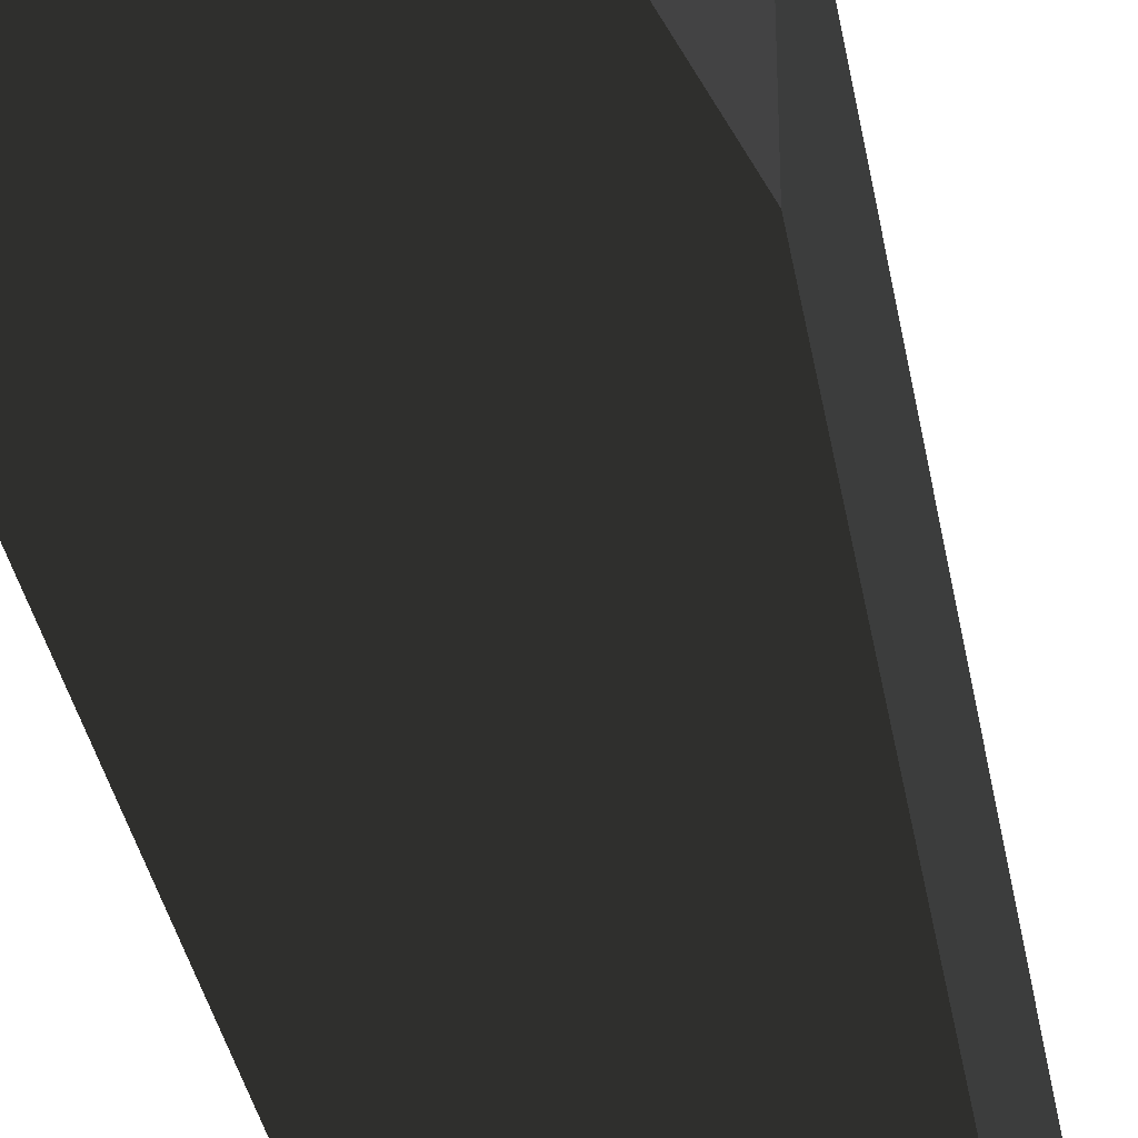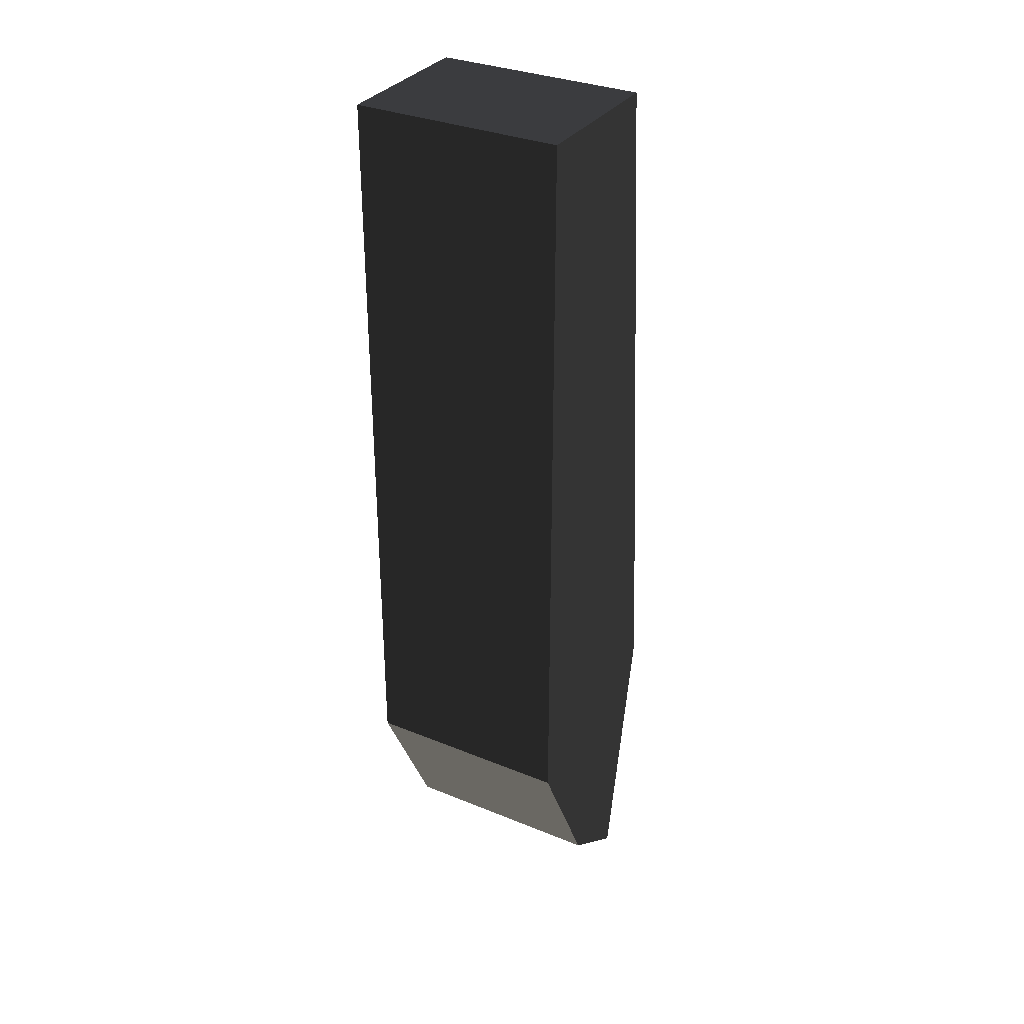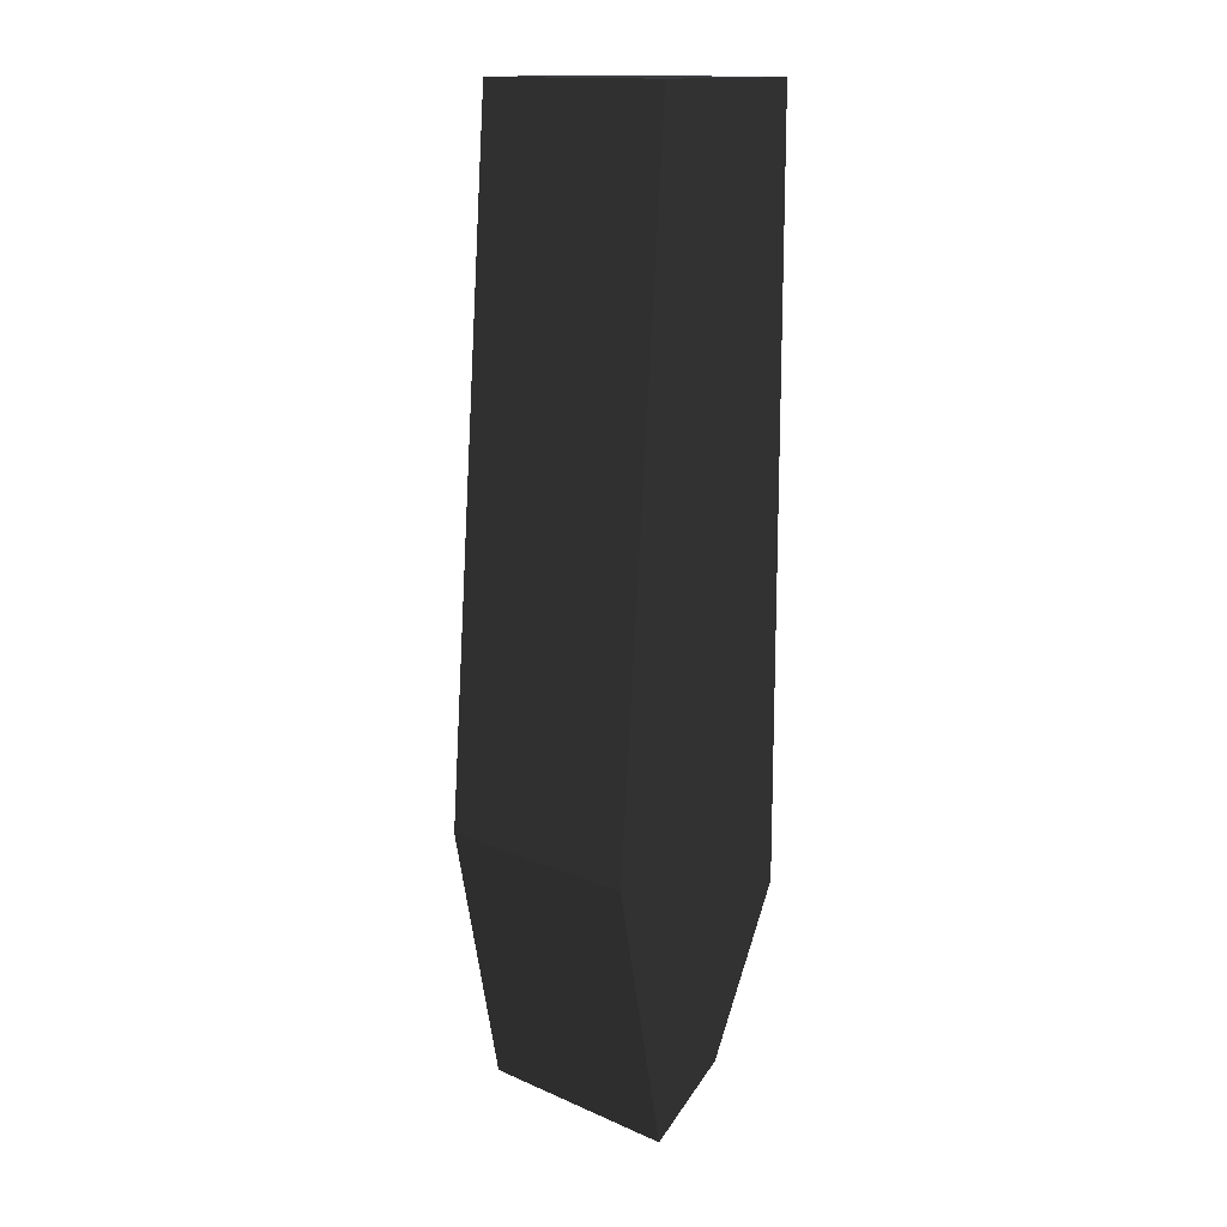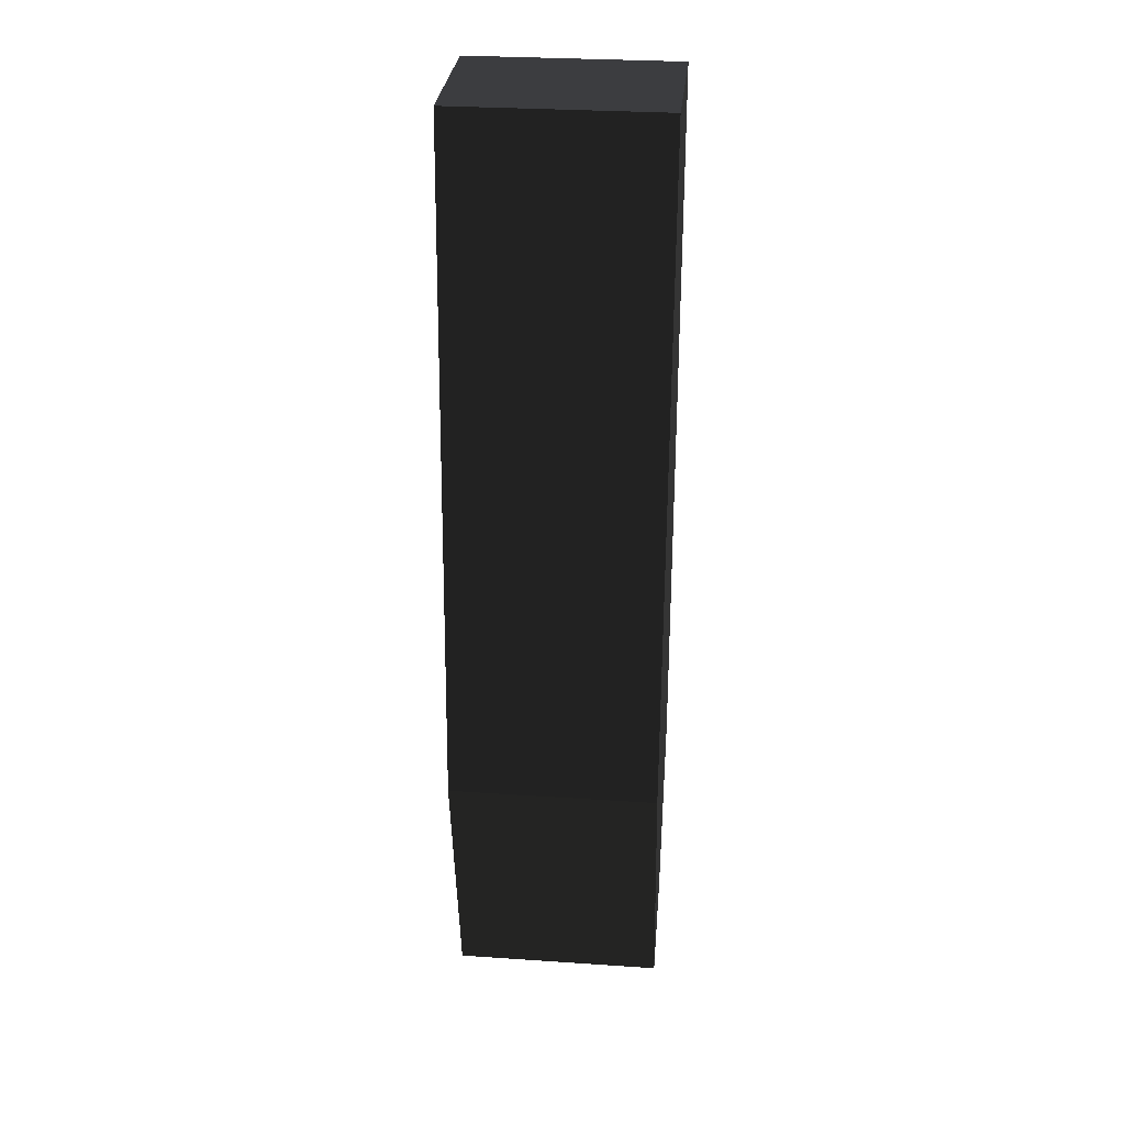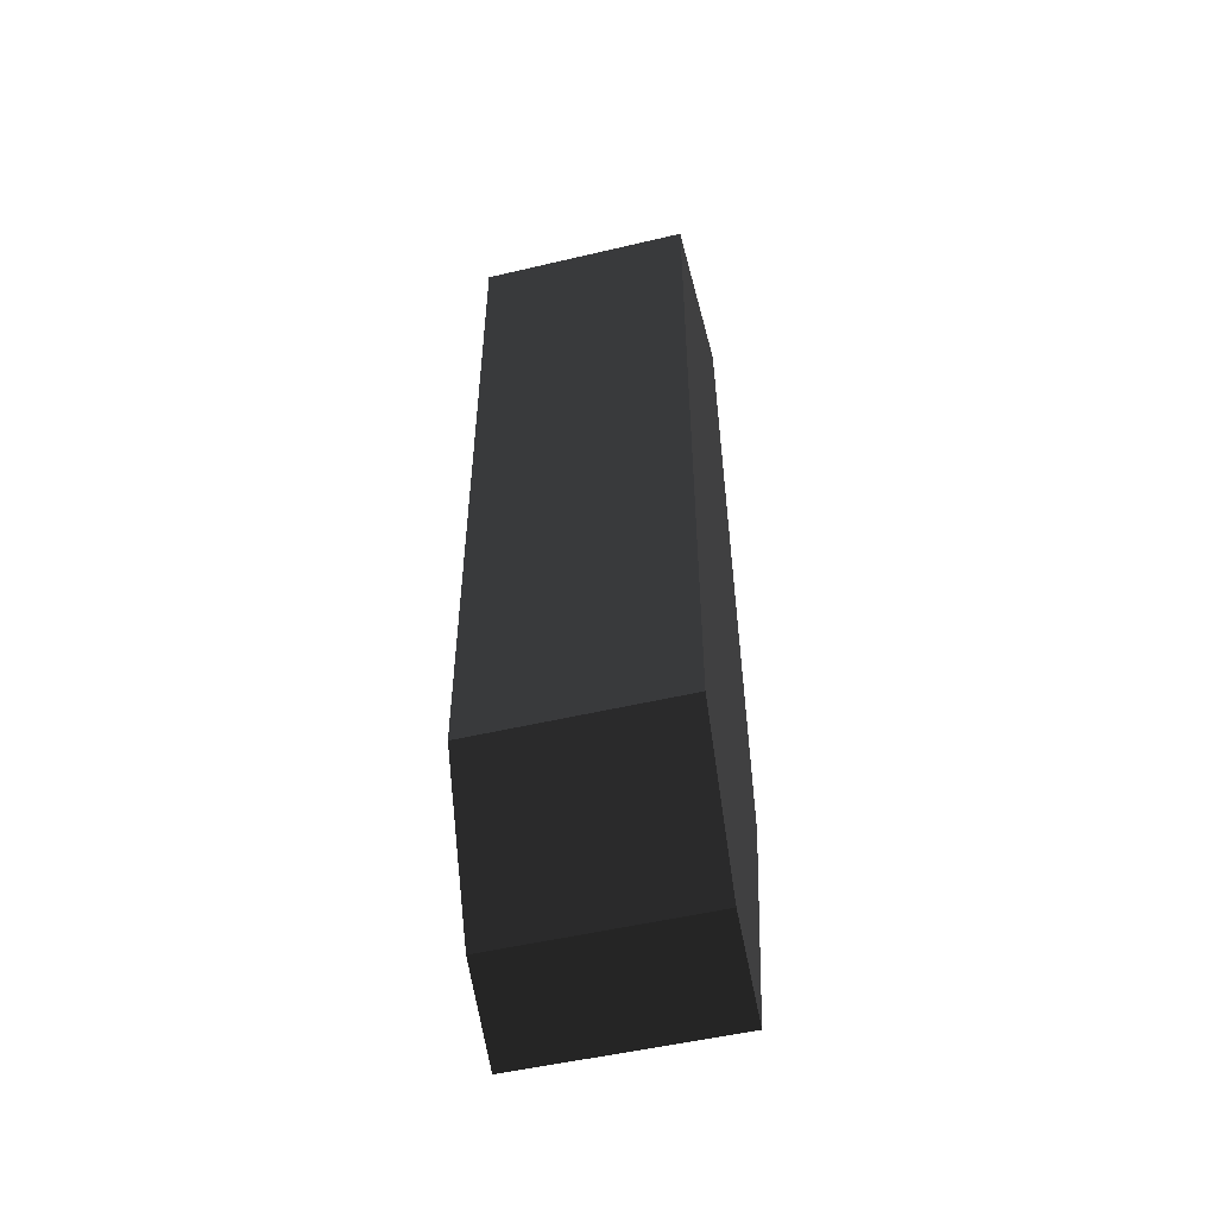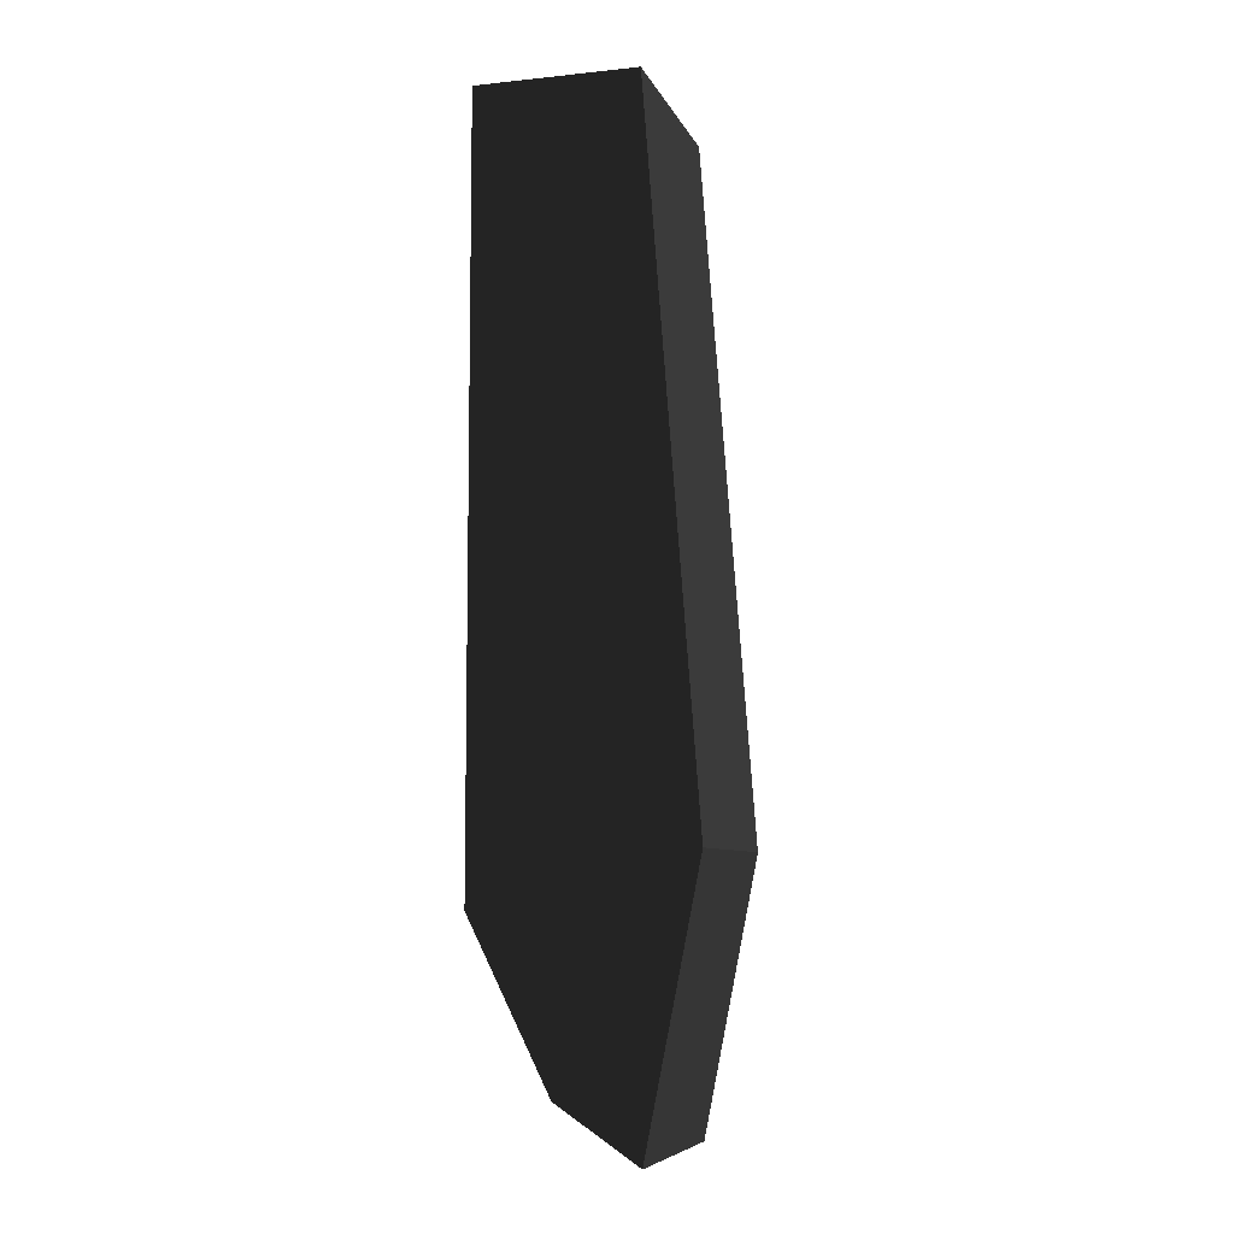
<metadata>
{"format":"obj","ext":"obj","renderer":"f3d","projection":"perspective","resolution":1024,"background":"white","views":[{"elev":-44.0,"azim":14.4,"up":"+Z"},{"elev":32.6,"azim":-60.4,"up":"+Y"},{"elev":15.0,"azim":132.6,"up":"+Y"},{"elev":30.0,"azim":95.6,"up":"+Y"},{"elev":-51.3,"azim":-75.6,"up":"+Y"},{"elev":-7.5,"azim":16.3,"up":"+Y"}]}
</metadata>
<code>
o leg1_2
v 0.125 0.1875 0.125
v -0.125 1 0.125
v 0.0625 1 0.125
v -0.125 0.125 0.125
v -0.125 0.125 -0.125
v 0.0625 1 -0.125
v -0.125 1 -0.125
v 0.125 0.1875 -0.125
v 0.0625 -0.125 0.125
v -0.03125 -0.0625 0.125
v -0.03125 -0.0625 -0.125
v 0.0625 -0.125 -0.125
f 1 2 3
f 1 4 2
f 5 6 7
f 5 8 6
f 4 9 10
f 4 1 9
f 8 11 12
f 8 5 11
f 4 7 2
f 4 5 7
f 2 6 3
f 2 7 6
f 3 8 1
f 3 6 8
f 1 12 9
f 1 8 12
f 9 11 10
f 9 12 11
f 10 5 4
f 10 11 5

</code>
